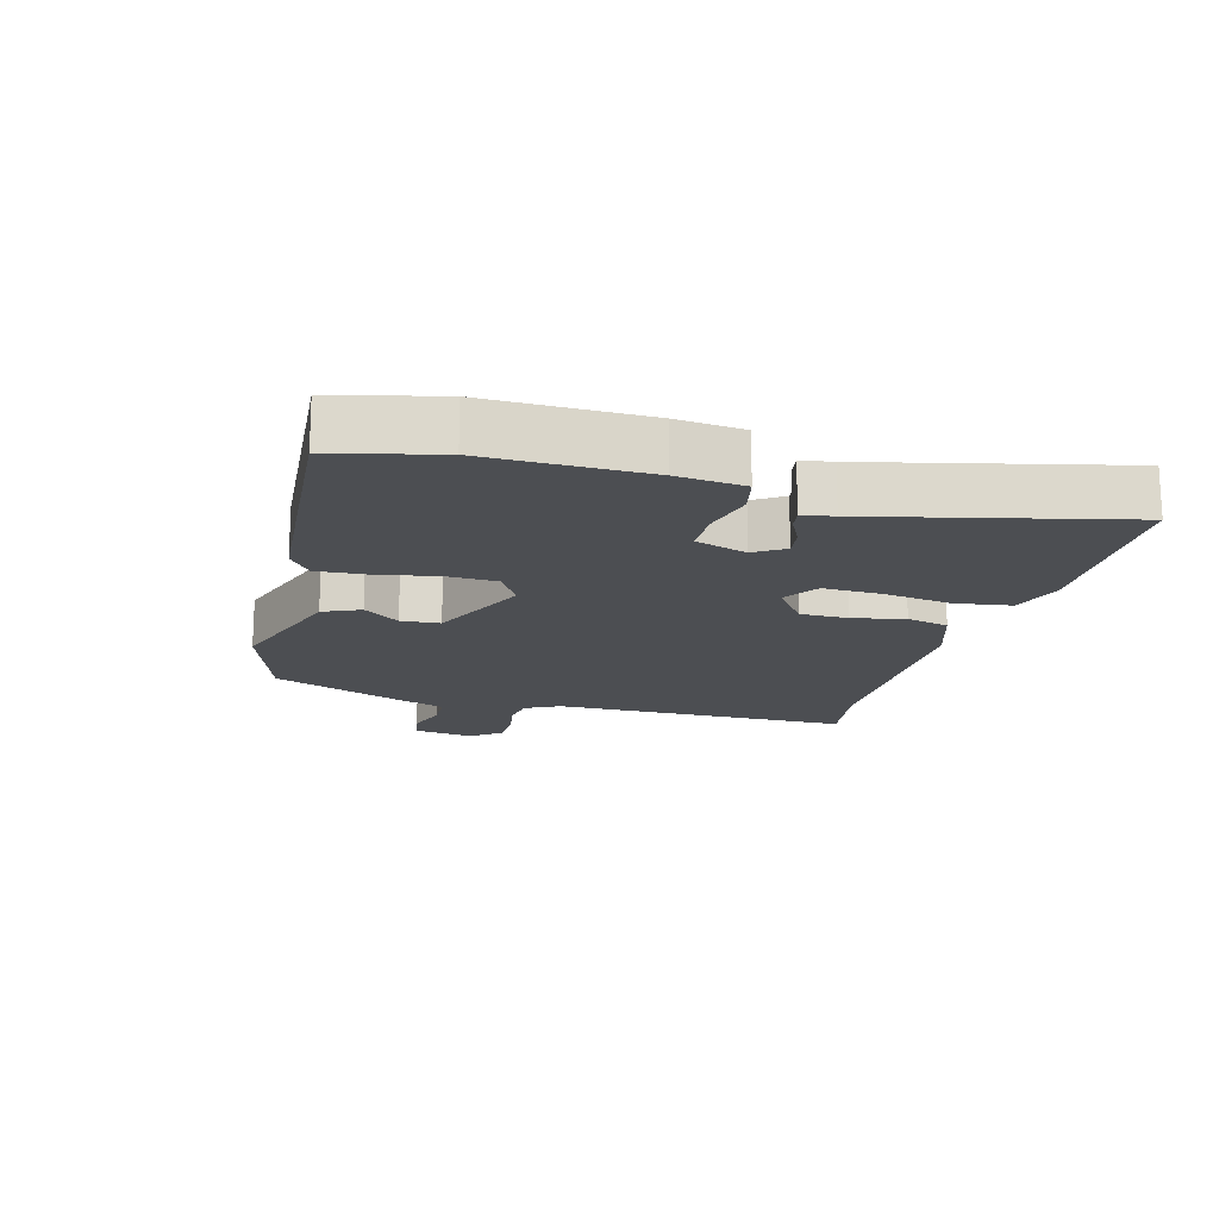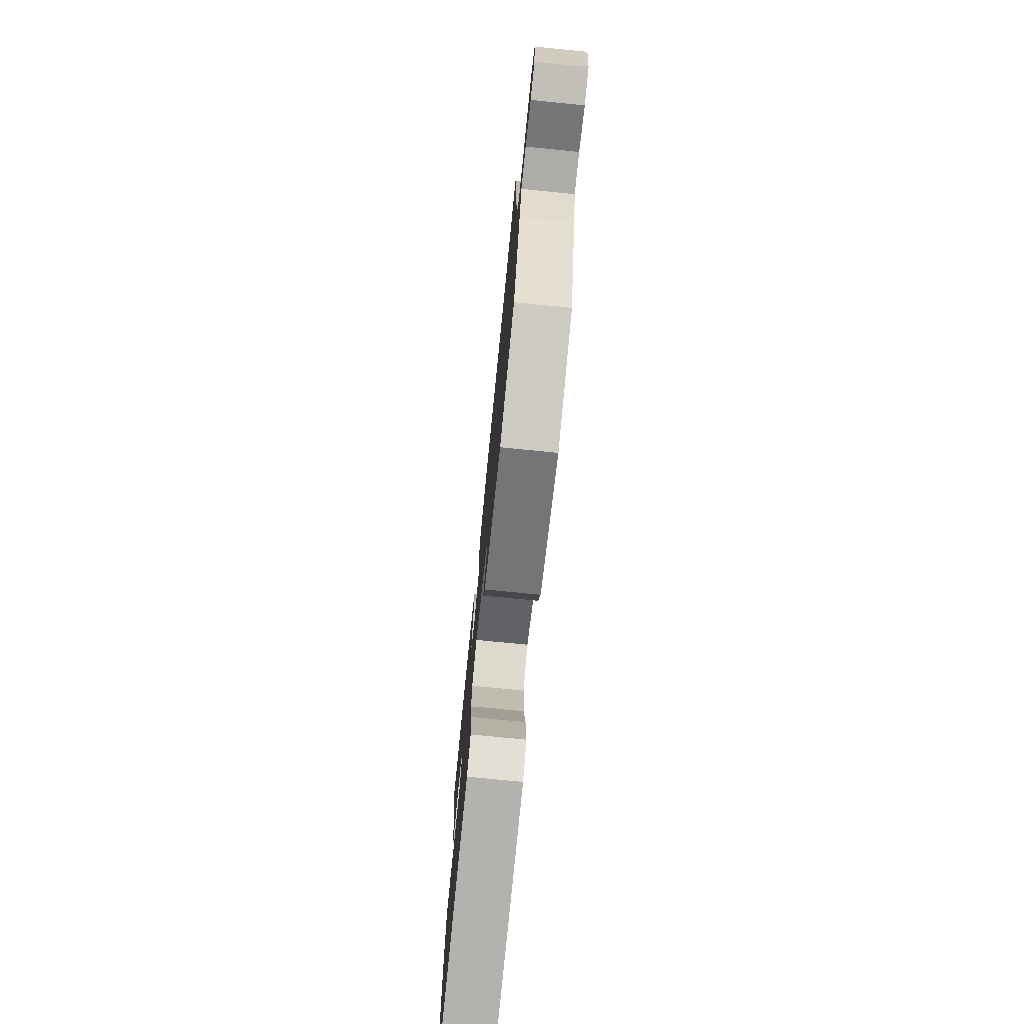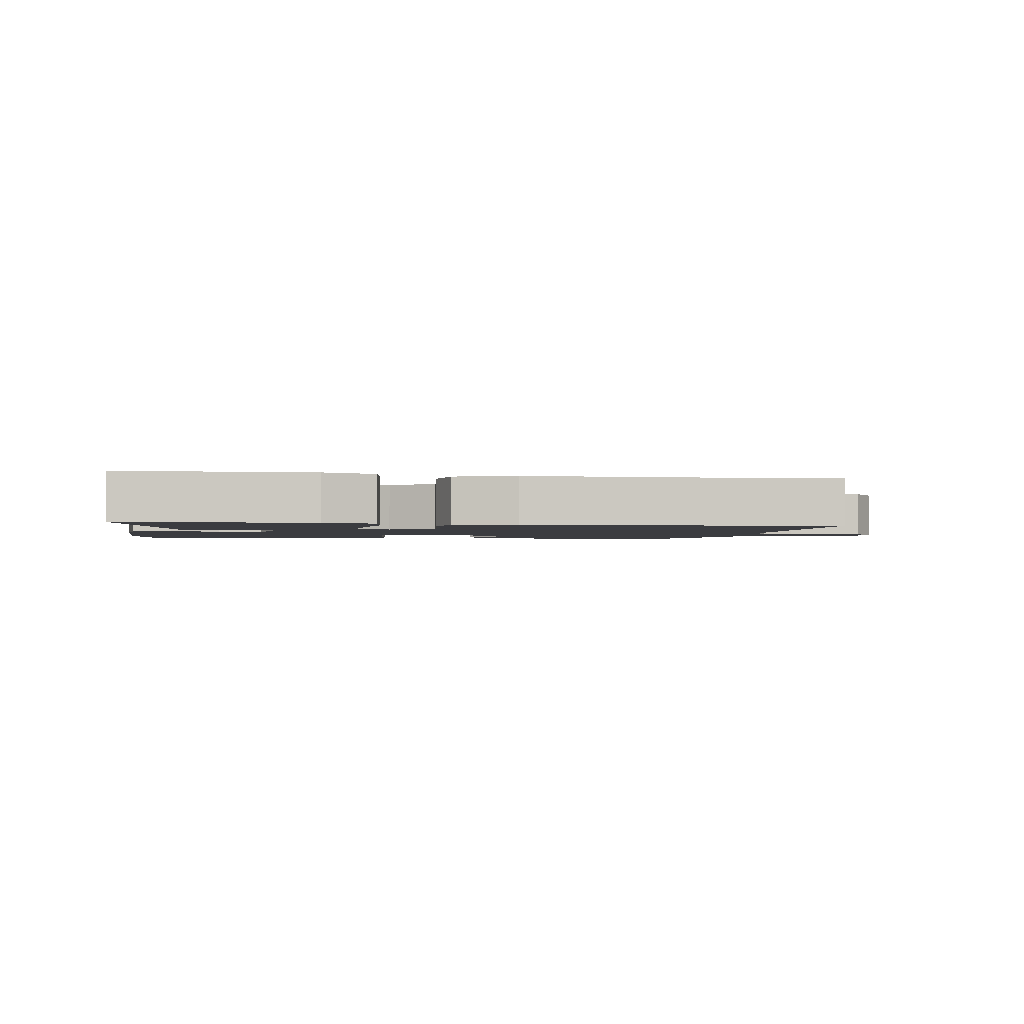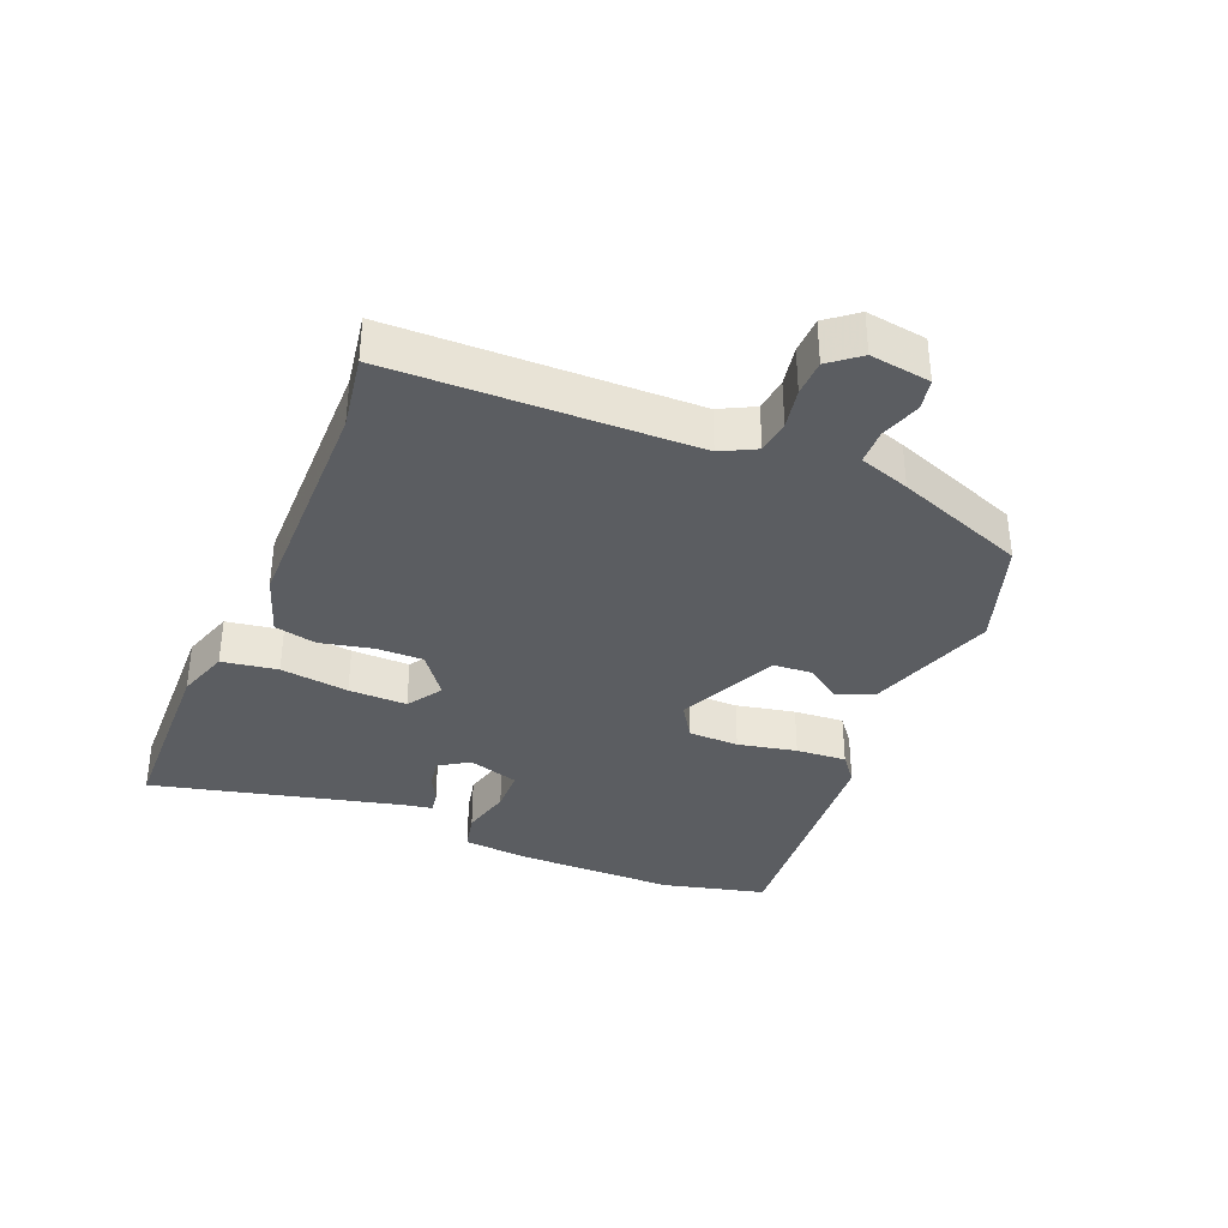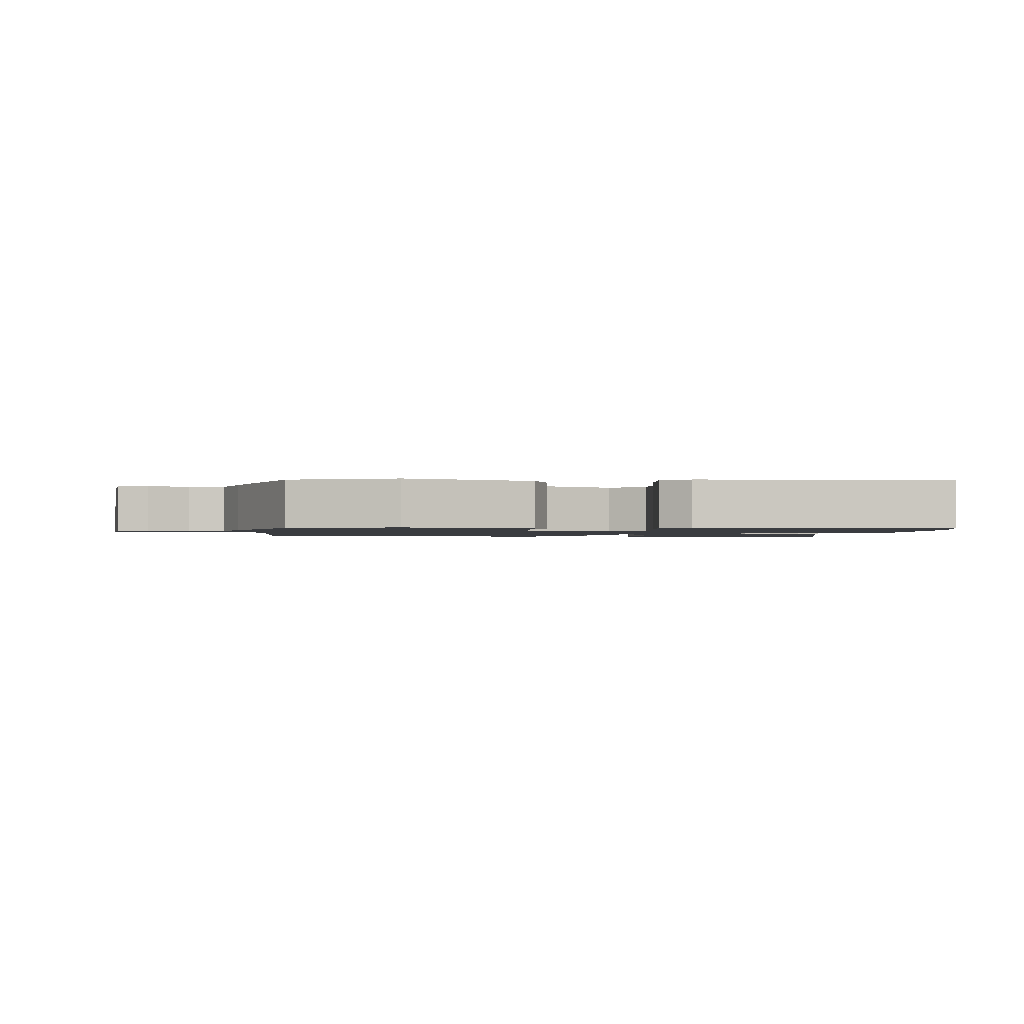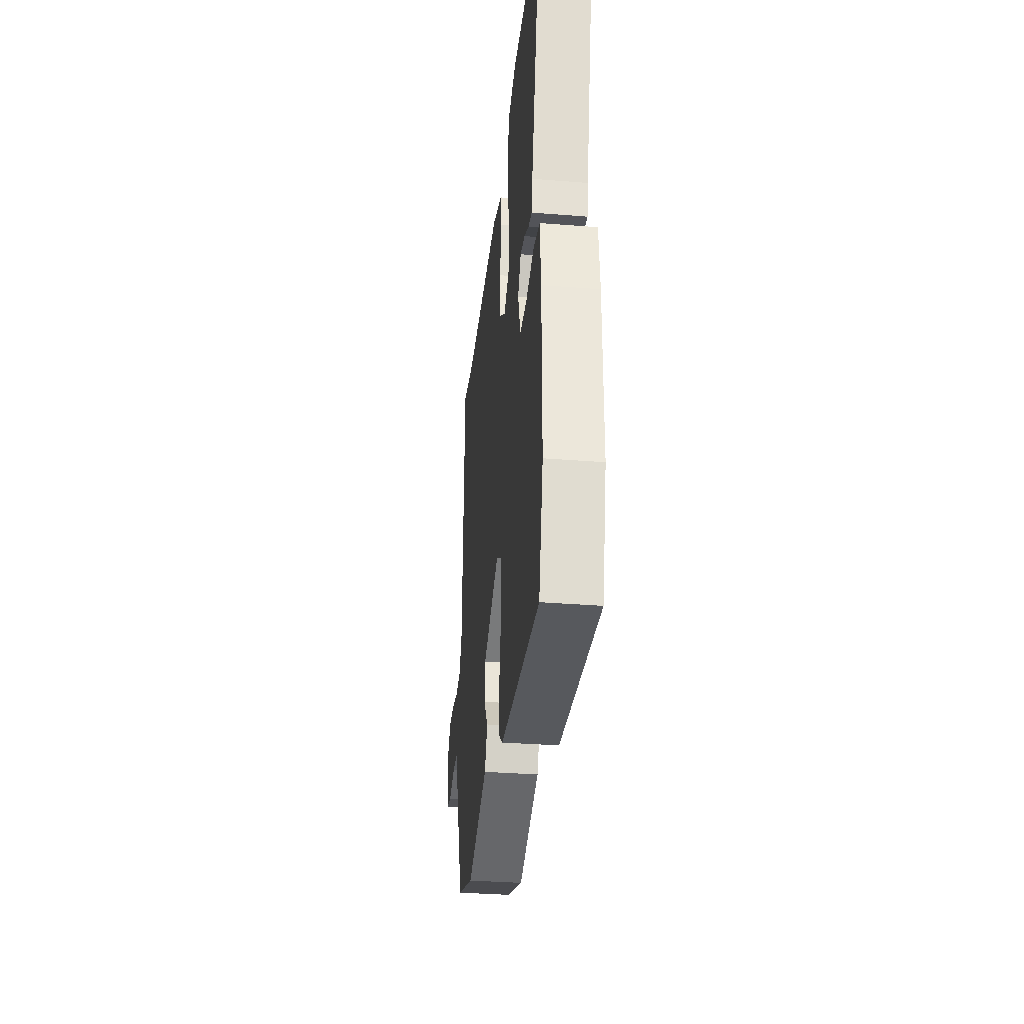
<metadata>
{"format":"obj","ext":"obj","renderer":"f3d","projection":"perspective","resolution":1024,"background":"white","views":[{"elev":-16.9,"azim":-106.0,"up":"+Y"},{"elev":-74.7,"azim":84.3,"up":"+Z"},{"elev":-2.0,"azim":-10.0,"up":"+Y"},{"elev":-35.5,"azim":67.2,"up":"+Y"},{"elev":-1.5,"azim":174.1,"up":"+Y"},{"elev":-34.0,"azim":-96.2,"up":"+Z"}]}
</metadata>
<code>
v -0.495 0.07 -0.519
v -0.536 0.07 -0.358
v -0.537 0.07 -0.112
v -0.528 0.07 -0.009
v -0.468 0.07 0.005
v -0.389 0.07 -0.014
v -0.321 0.07 -0.012
v -0.297 0.07 0.067
v -0.327 0.07 0.113
v -0.371 0.07 0.106
v -0.416 0.07 0.083
v -0.449 0.07 0.077
v -0.458 0.07 0.125
v -0.554 0.07 0.507
v -0.262 0.07 0.517
v -0.181 0.07 0.491
v -0.167 0.07 0.405
v -0.181 0.07 0.299
v -0.182 0.07 0.209
v -0.128 0.07 0.174
v -0.063 0.07 0.223
v -0.064 0.07 0.297
v -0.082 0.07 0.377
v -0.068 0.07 0.442
v 0.026 0.07 0.475
v 0.389 0.07 0.481
v 0.506 0.07 0.501
v 0.517 0.07 0.038
v 0.545 0.07 -0.015
v 0.597 0.07 -0.021
v 0.659 0.07 -0.009
v 0.715 0.07 -0.01
v 0.752 0.07 -0.056
v 0.739 0.07 -0.149
v 0.691 0.07 -0.159
v 0.629 0.07 -0.139
v 0.574 0.07 -0.141
v 0.548 0.07 -0.219
v 0.473 0.07 -0.42
v 0.307 0.07 -0.477
v 0.108 0.07 -0.412
v 0.082 0.07 -0.355
v 0.121 0.07 -0.299
v 0.116 0.07 -0.239
v -0.04 0.07 -0.17
v -0.094 0.07 -0.205
v -0.095 0.07 -0.283
v -0.076 0.07 -0.374
v -0.07 0.07 -0.452
v -0.113 0.07 -0.486
v -0.495 0 -0.519
v -0.536 0 -0.358
v -0.537 0 -0.112
v -0.528 0 -0.009
v -0.468 0 0.005
v -0.389 0 -0.014
v -0.321 0 -0.012
v -0.297 0 0.067
v -0.327 0 0.113
v -0.371 0 0.106
v -0.416 0 0.083
v -0.449 0 0.077
v -0.458 0 0.125
v -0.554 0 0.507
v -0.262 0 0.517
v -0.181 0 0.491
v -0.167 0 0.405
v -0.181 0 0.299
v -0.182 0 0.209
v -0.128 0 0.174
v -0.063 0 0.223
v -0.064 0 0.297
v -0.082 0 0.377
v -0.068 0 0.442
v 0.026 0 0.475
v 0.389 0 0.481
v 0.506 0 0.501
v 0.517 0 0.038
v 0.545 0 -0.015
v 0.597 0 -0.021
v 0.659 0 -0.009
v 0.715 0 -0.01
v 0.752 0 -0.056
v 0.739 0 -0.149
v 0.691 0 -0.159
v 0.629 0 -0.139
v 0.574 0 -0.141
v 0.548 0 -0.219
v 0.473 0 -0.42
v 0.307 0 -0.477
v 0.108 0 -0.412
v 0.082 0 -0.355
v 0.121 0 -0.299
v 0.116 0 -0.239
v -0.04 0 -0.17
v -0.094 0 -0.205
v -0.095 0 -0.283
v -0.076 0 -0.374
v -0.07 0 -0.452
v -0.113 0 -0.486
f 47 48 49 50
f 46 47 50 1
f 40 41 42 43
f 40 43 44
f 37 38 39 40
f 37 40 44
f 33 34 35 36
f 33 36 37
f 30 31 32 33
f 29 30 33 37
f 28 29 37 44
f 26 27 28 44
f 22 23 24 25
f 21 22 25 26
f 20 21 26 44
f 15 16 17 18
f 13 14 15 18
f 13 18 19
f 10 11 12 13
f 9 10 13 19
f 8 9 19 20
f 3 4 5 6
f 3 6 7
f 46 1 2 3
f 45 46 3 7
f 20 44 45
f 7 8 20 45
f 100 99 98 97
f 51 100 97 96
f 93 92 91 90
f 94 93 90
f 90 89 88 87
f 94 90 87
f 86 85 84 83
f 87 86 83
f 83 82 81 80
f 87 83 80 79
f 94 87 79 78
f 94 78 77 76
f 75 74 73 72
f 76 75 72 71
f 94 76 71 70
f 68 67 66 65
f 68 65 64 63
f 69 68 63
f 63 62 61 60
f 69 63 60 59
f 70 69 59 58
f 56 55 54 53
f 57 56 53
f 53 52 51 96
f 57 53 96 95
f 95 94 70
f 95 70 58 57
f 1 51 52 2
f 2 52 53 3
f 3 53 54 4
f 4 54 55 5
f 5 55 56 6
f 6 56 57 7
f 7 57 58 8
f 8 58 59 9
f 9 59 60 10
f 10 60 61 11
f 11 61 62 12
f 12 62 63 13
f 13 63 64 14
f 14 64 65 15
f 15 65 66 16
f 16 66 67 17
f 17 67 68 18
f 18 68 69 19
f 19 69 70 20
f 20 70 71 21
f 21 71 72 22
f 22 72 73 23
f 23 73 74 24
f 24 74 75 25
f 25 75 76 26
f 26 76 77 27
f 27 77 78 28
f 28 78 79 29
f 29 79 80 30
f 30 80 81 31
f 31 81 82 32
f 32 82 83 33
f 33 83 84 34
f 34 84 85 35
f 35 85 86 36
f 36 86 87 37
f 37 87 88 38
f 38 88 89 39
f 39 89 90 40
f 40 90 91 41
f 41 91 92 42
f 42 92 93 43
f 43 93 94 44
f 44 94 95 45
f 45 95 96 46
f 46 96 97 47
f 47 97 98 48
f 48 98 99 49
f 49 99 100 50
f 50 100 51 1

</code>
